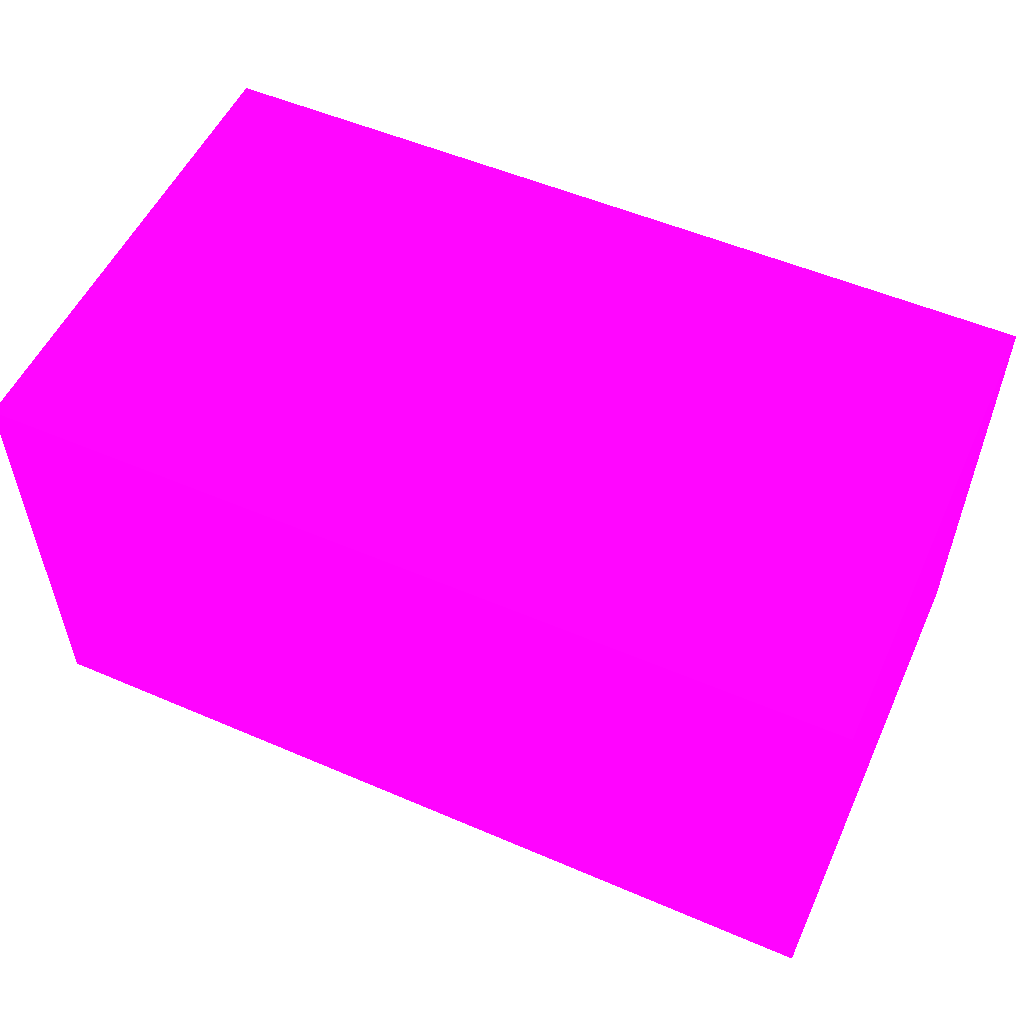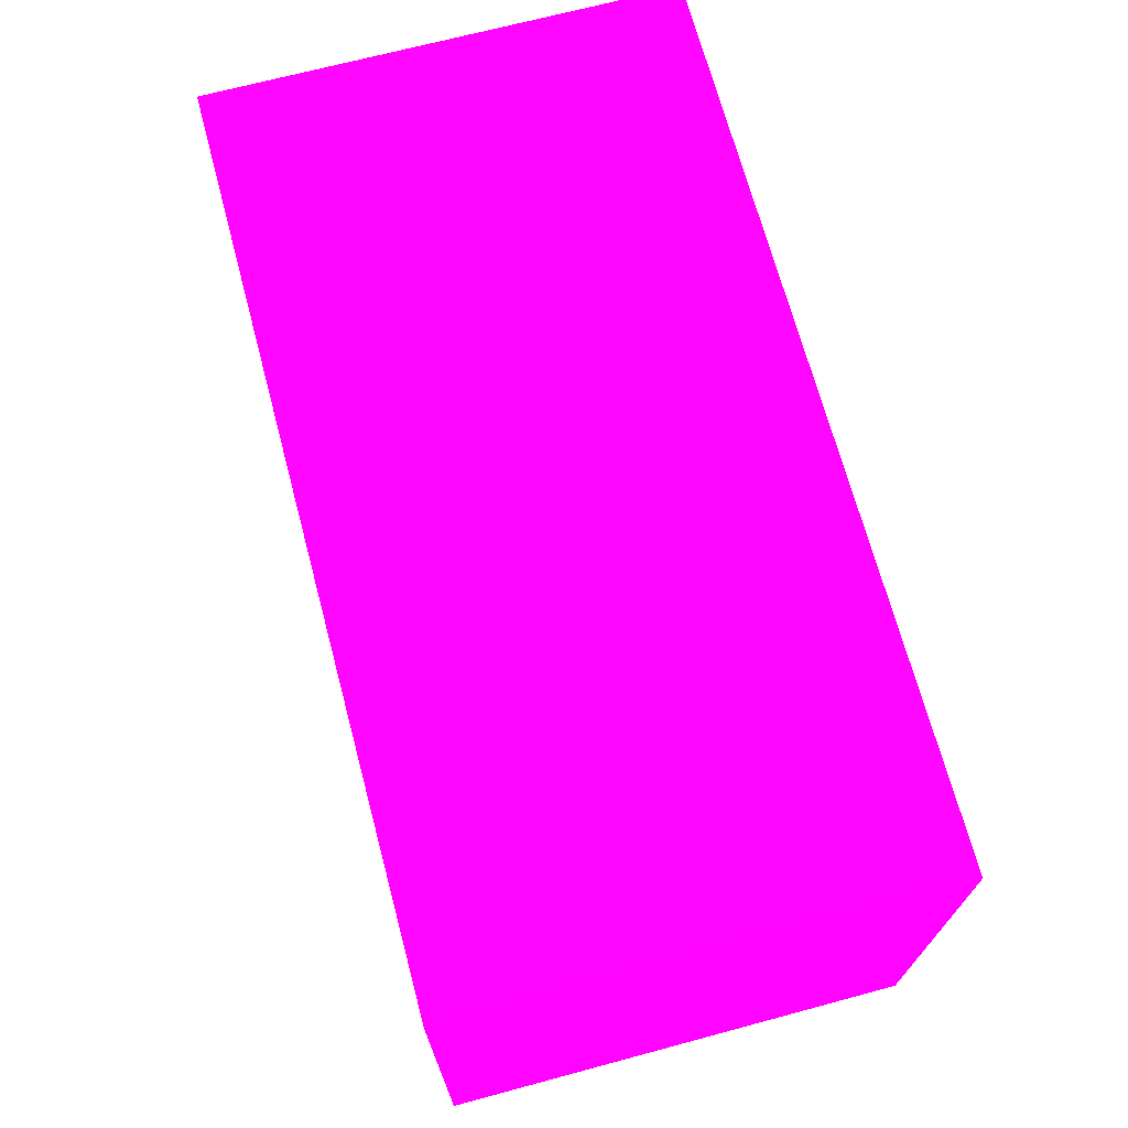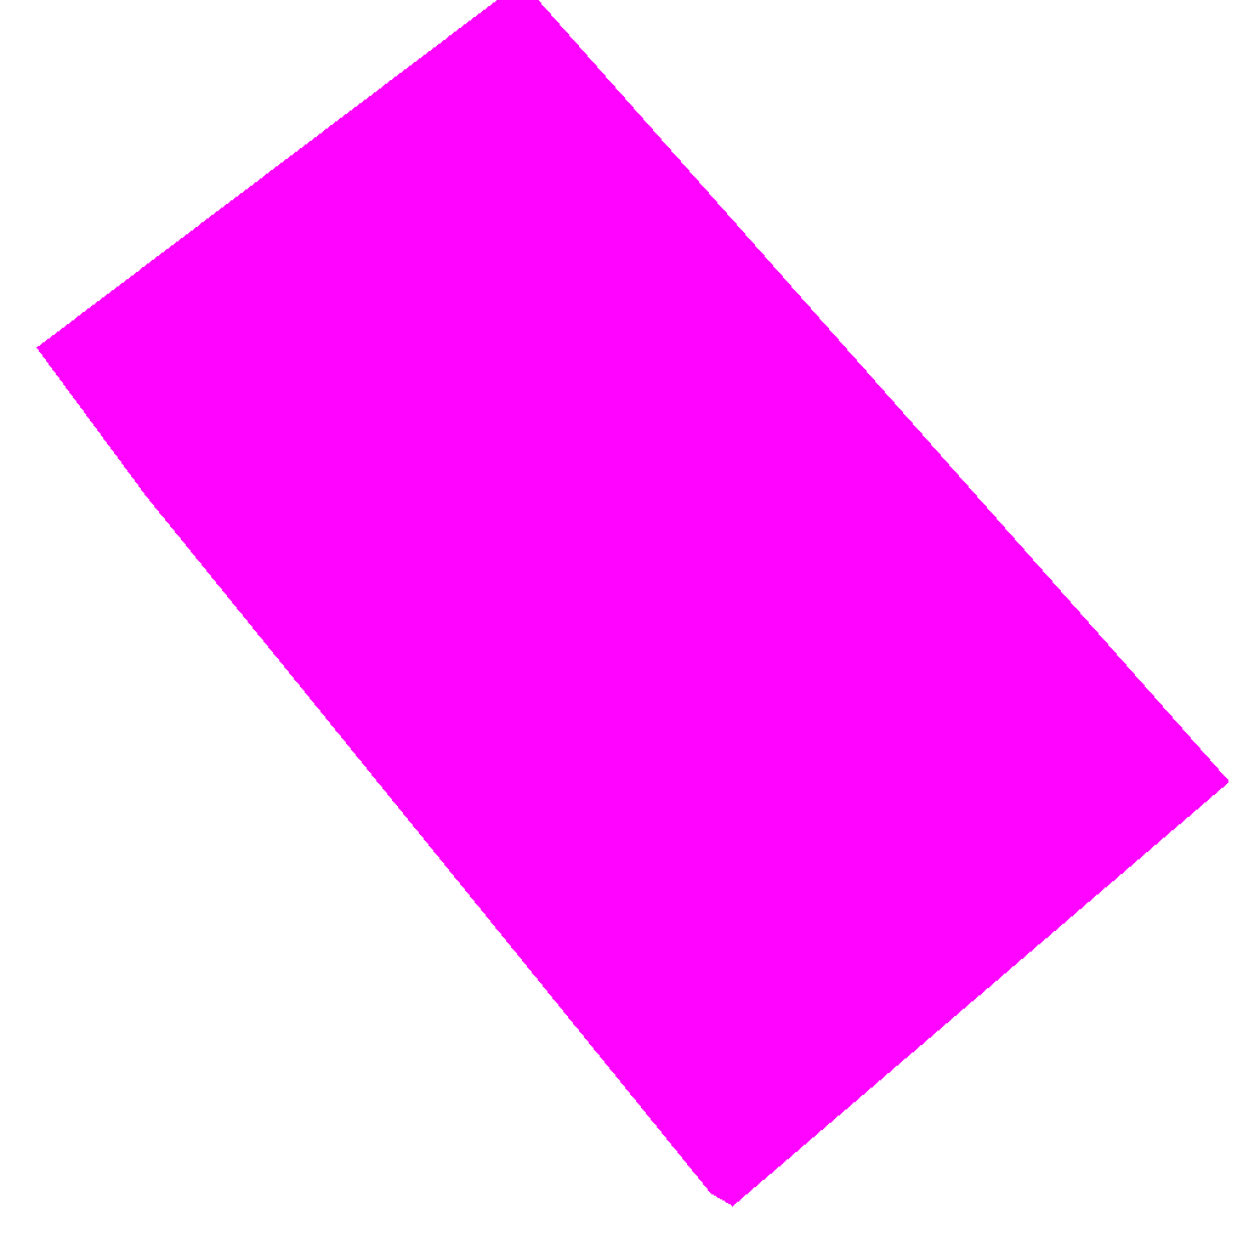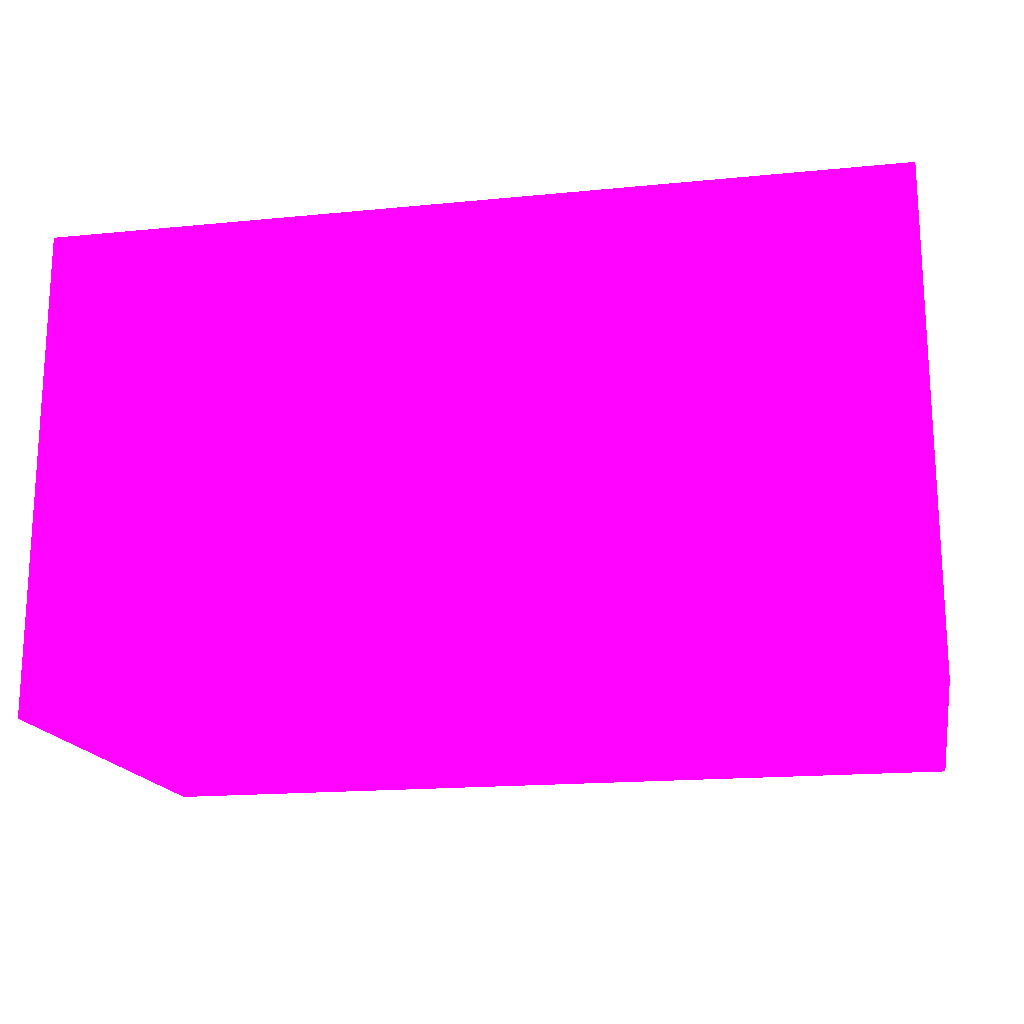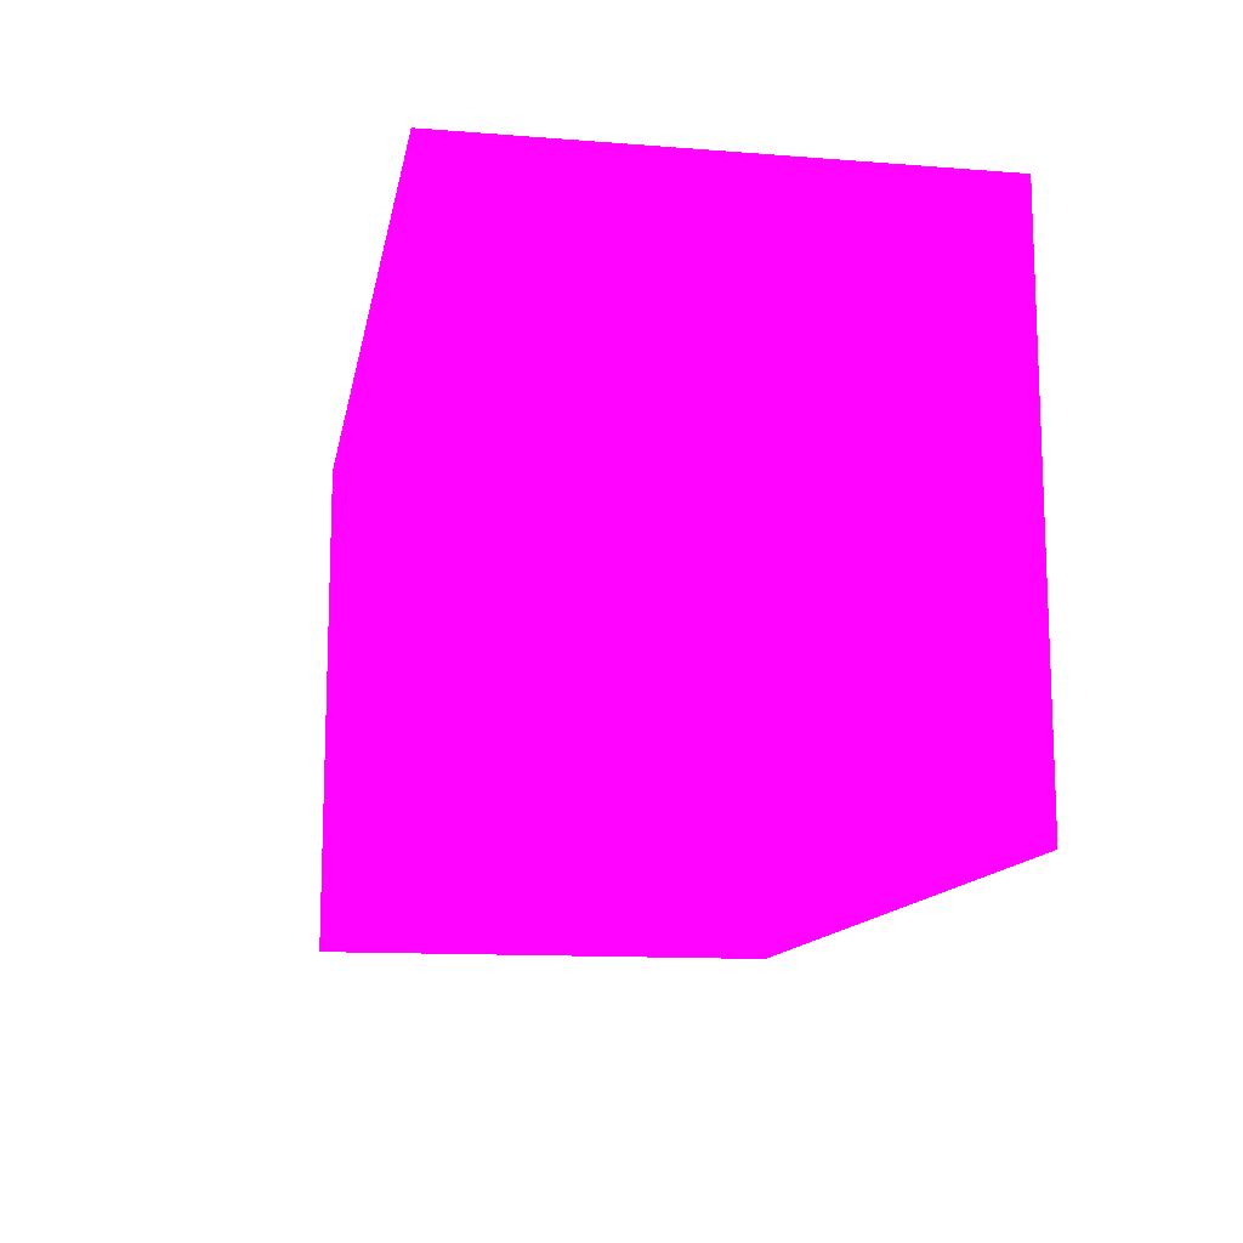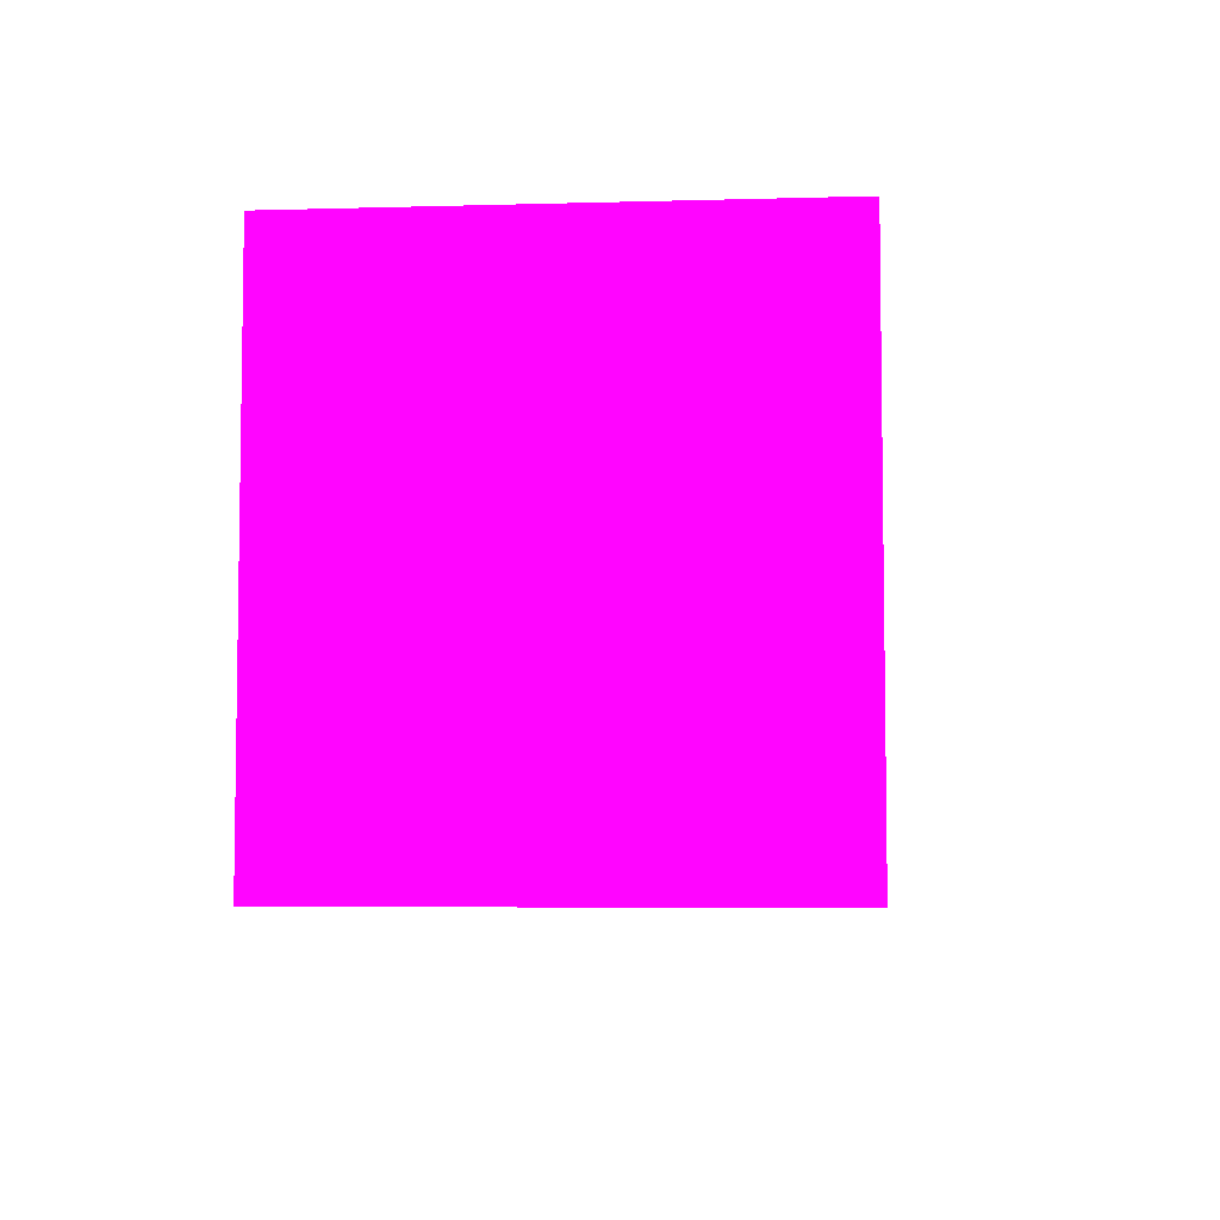
<metadata>
{"format":"obj","ext":"obj","renderer":"f3d","projection":"perspective","resolution":1024,"background":"white","views":[{"elev":53.9,"azim":24.5,"up":"+Z"},{"elev":69.6,"azim":-105.0,"up":"+Y"},{"elev":77.9,"azim":50.5,"up":"+Z"},{"elev":-17.5,"azim":11.1,"up":"+Y"},{"elev":-12.9,"azim":-100.2,"up":"+Y"},{"elev":-5.6,"azim":94.9,"up":"+Y"}]}
</metadata>
<code>
v -1.816 -4.825 -11.24 0.8392 0.01176 0.9882
v -1.816 -4.825 -11.47 0.8392 0.01176 0.9882
v -2.25 -4.825 -11.24 0.8392 0.01176 0.9882
v -1.816 -5.075 -11.24 0.8392 0.01176 0.9882
v -1.816 -5.075 -11.47 0.8392 0.01176 0.9882
v -2.25 -4.825 -11.47 0.8392 0.01176 0.9882
v -2.25 -5.075 -11.24 0.8392 0.01176 0.9882
v -2.25 -5.075 -11.47 0.8392 0.01176 0.9882
f 1 2 6
f 1 6 3
f 1 3 7
f 1 7 4
f 1 4 5
f 1 5 2
f 2 5 8
f 2 8 6
f 3 6 8
f 3 8 7
f 4 7 8
f 4 8 5

</code>
